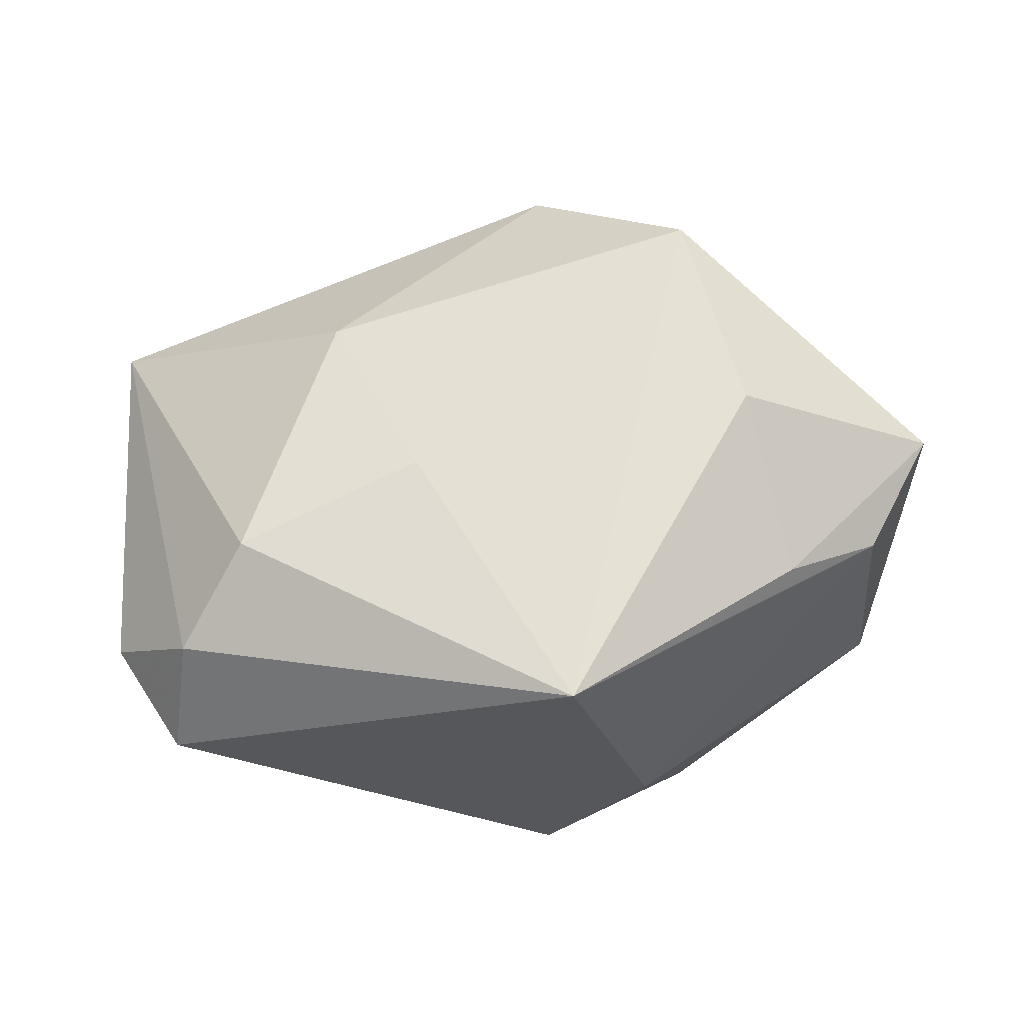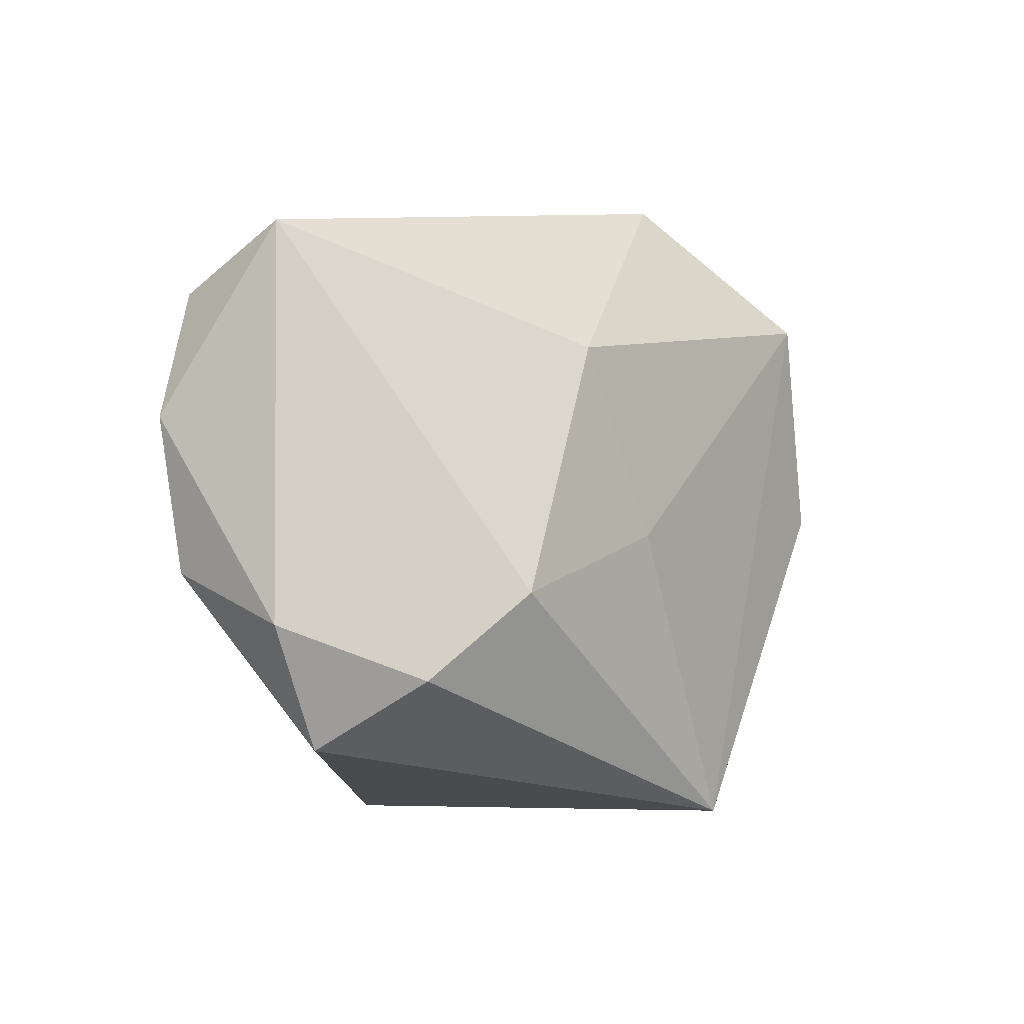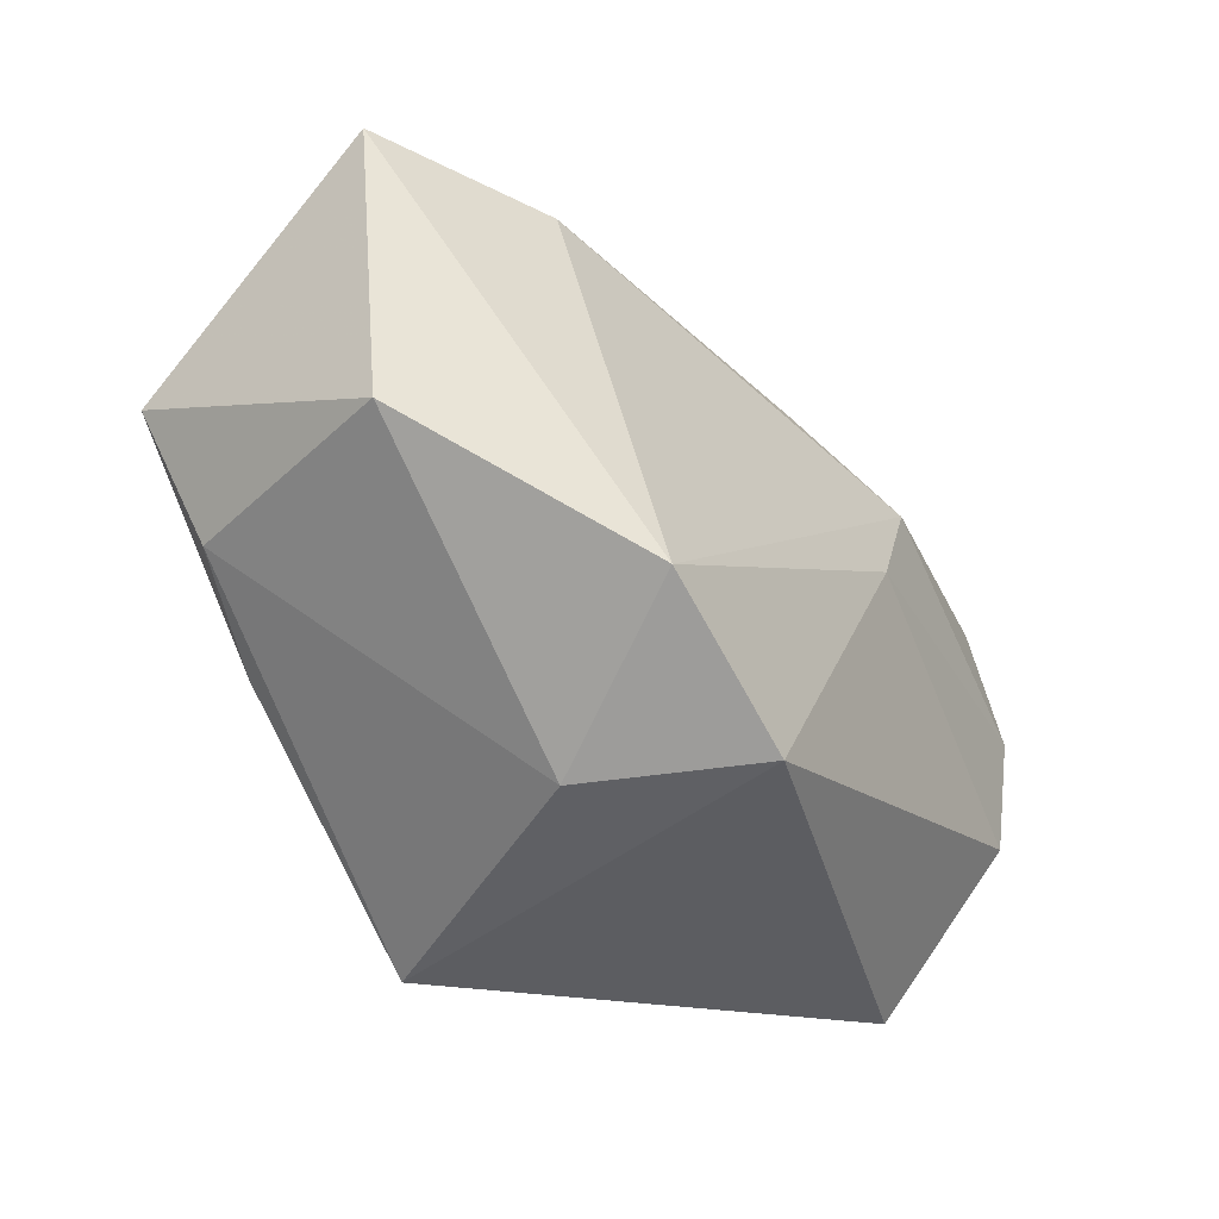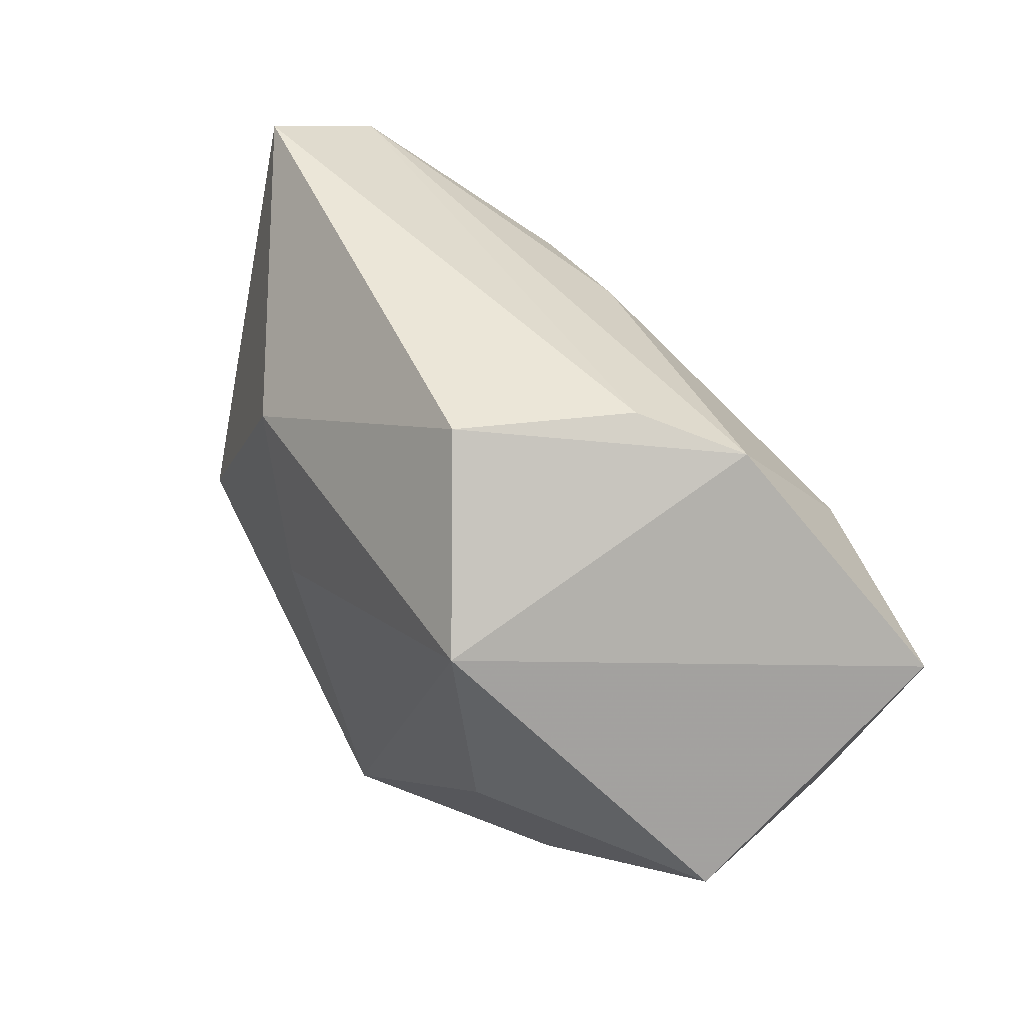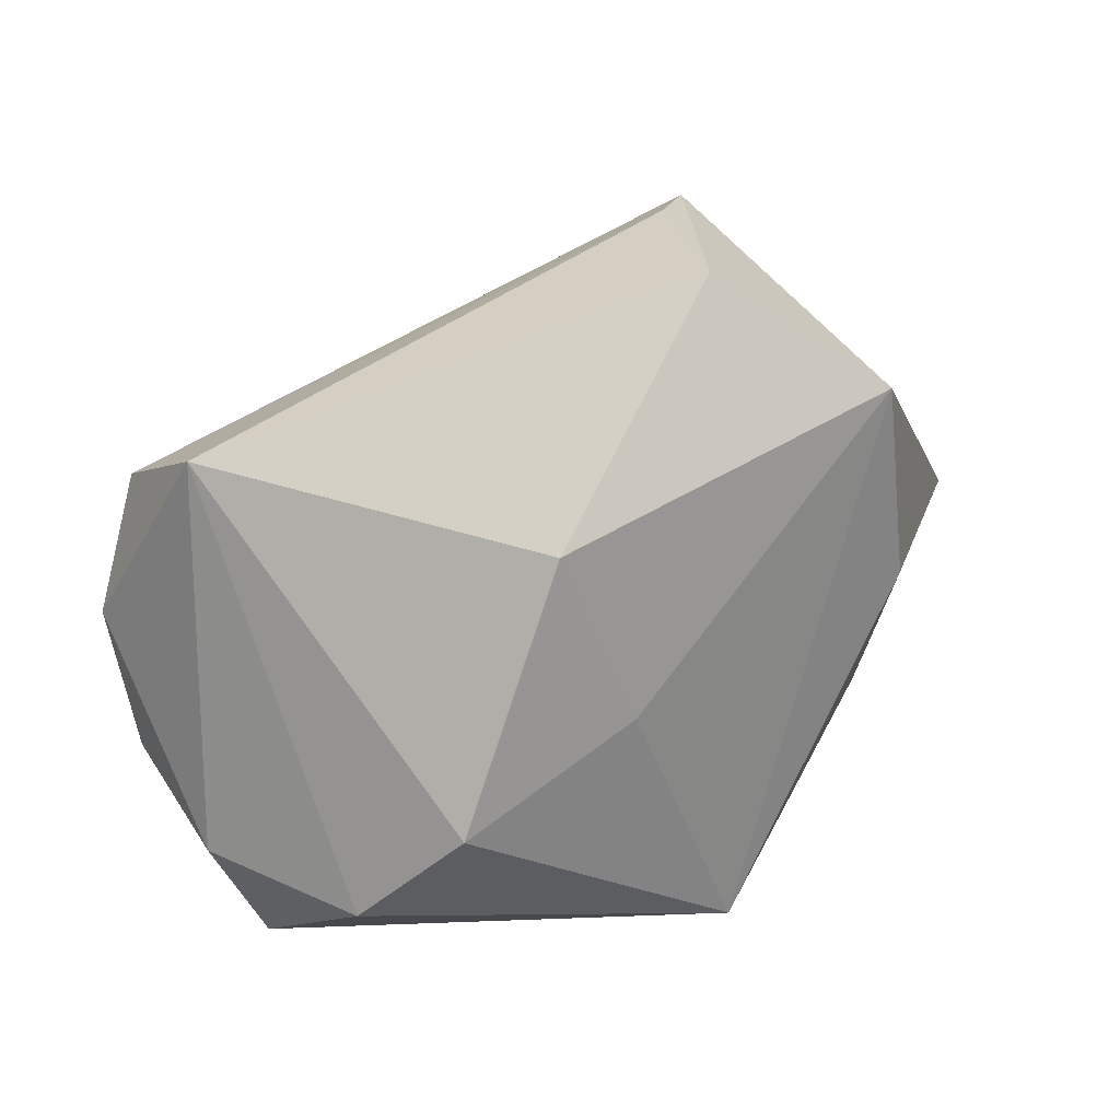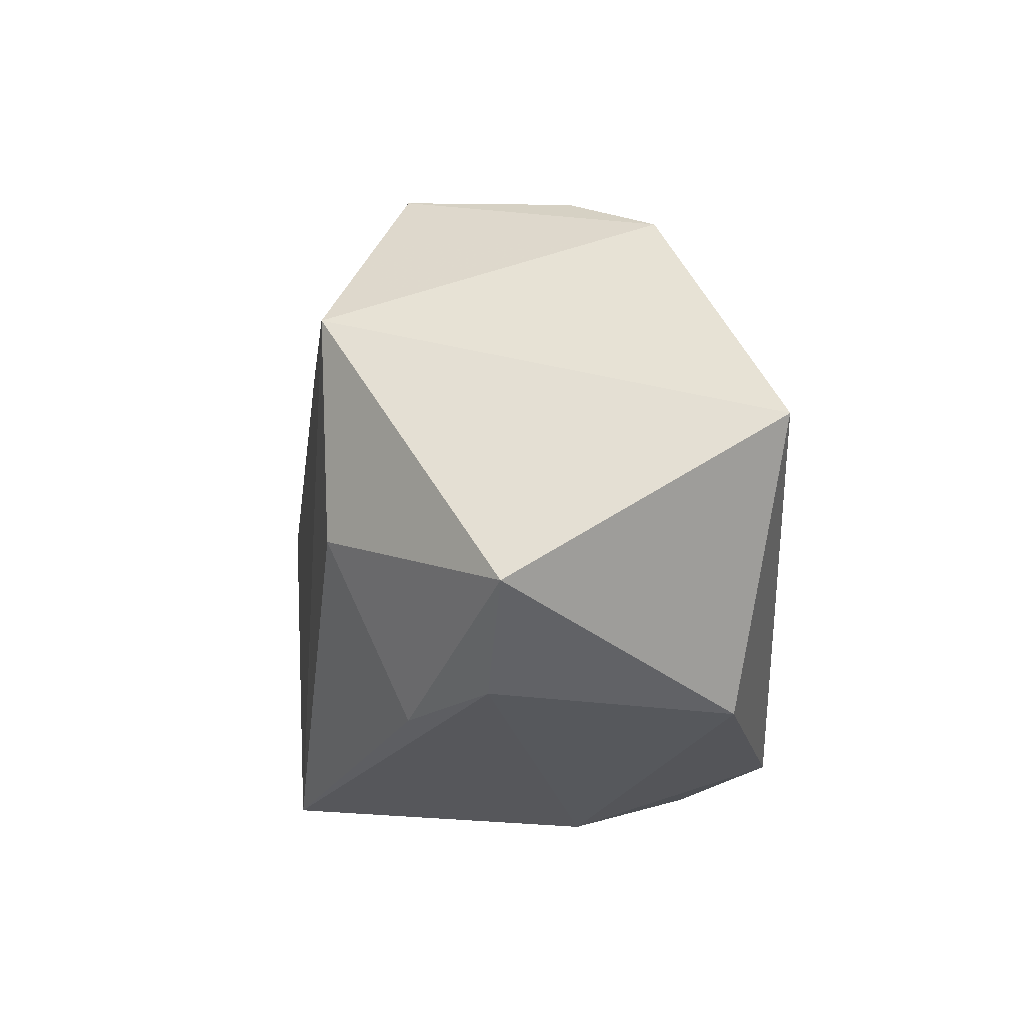
<metadata>
{"format":"obj","ext":"obj","renderer":"f3d","projection":"perspective","resolution":1024,"background":"white","views":[{"elev":64.5,"azim":-7.4,"up":"+Z"},{"elev":-3.3,"azim":-58.3,"up":"+Y"},{"elev":-47.7,"azim":134.5,"up":"+Y"},{"elev":55.3,"azim":52.7,"up":"+Y"},{"elev":29.2,"azim":-41.6,"up":"+Y"},{"elev":4.2,"azim":78.1,"up":"+Y"}]}
</metadata>
<code>
v 0.02371 0.03064 -0.009345
v 0.03816 -0.01503 -0.01314
v -0.01519 0.001611 -0.021
v 0.03654 -0.01262 0.009666
v -0.04373 -0.006488 -0.01002
v 0.02038 0.0213 0.02266
v 0.009782 -0.03137 -0.005198
v -0.01772 0.01566 0.01888
v -0.000565 -0.03121 -0.01956
v 0.006531 0.03353 0.01198
v 0.016 -0.02457 -0.02343
v -0.03698 -0.01639 0.01317
v -0.04237 0.02606 -0.0001497
v -0.01094 -0.002428 0.0217
v 0.02633 -0.01661 0.01535
v 0.001297 -0.03016 0.02266
v -0.006783 0.01916 -0.01806
v -0.01969 0.01369 -0.02028
v -0.04573 0.008069 -0.01109
v -0.04505 -0.01132 0.002025
v 0.02608 0.01475 -0.02029
v -0.04117 0.0202 -0.01148
v 0.02376 0.0003358 0.02266
v -0.02968 -0.008349 0.01962
v -0.0395 -0.02281 0.002422
v 0.04446 -0.001458 0.01013
v 0.04446 0.01289 -0.01612
v 0.01499 0.033 -0.002979
f 11 27 2
f 26 27 6
f 26 2 27
f 4 2 26
f 19 5 20
f 22 28 1
f 6 27 1
f 10 8 6
f 6 1 10
f 10 1 28
f 23 26 6
f 6 16 23
f 18 19 22
f 21 1 27
f 21 27 11
f 11 18 21
f 8 10 13
f 13 24 8
f 22 19 13
f 13 28 22
f 13 10 28
f 13 19 20
f 7 9 11
f 16 9 7
f 11 2 7
f 7 2 4
f 4 16 7
f 25 9 16
f 20 5 25
f 5 9 25
f 6 8 14
f 8 24 14
f 14 16 6
f 14 24 16
f 26 23 15
f 15 23 16
f 4 26 15
f 15 16 4
f 11 9 3
f 3 18 11
f 3 9 5
f 5 19 3
f 19 18 3
f 1 21 17
f 17 21 18
f 22 1 17
f 17 18 22
f 16 24 12
f 12 25 16
f 20 25 12
f 12 13 20
f 24 13 12

</code>
